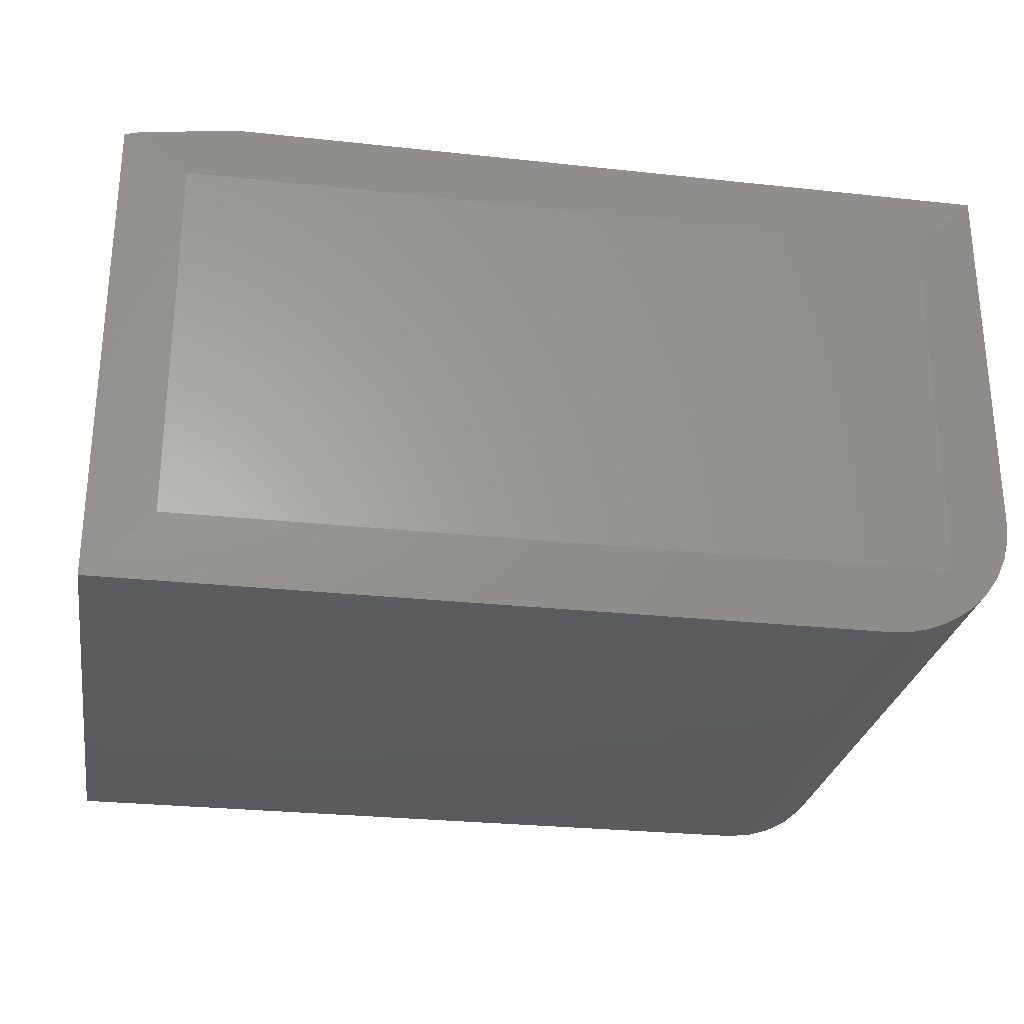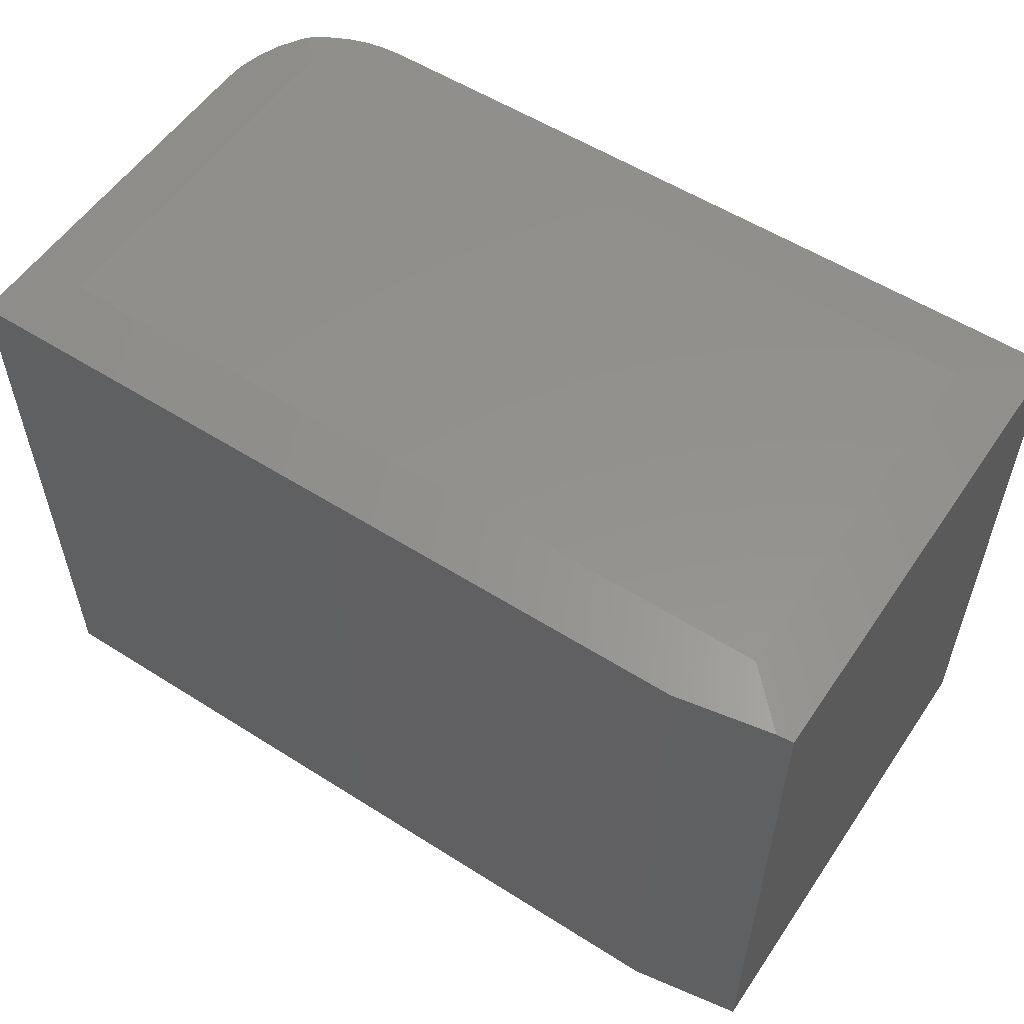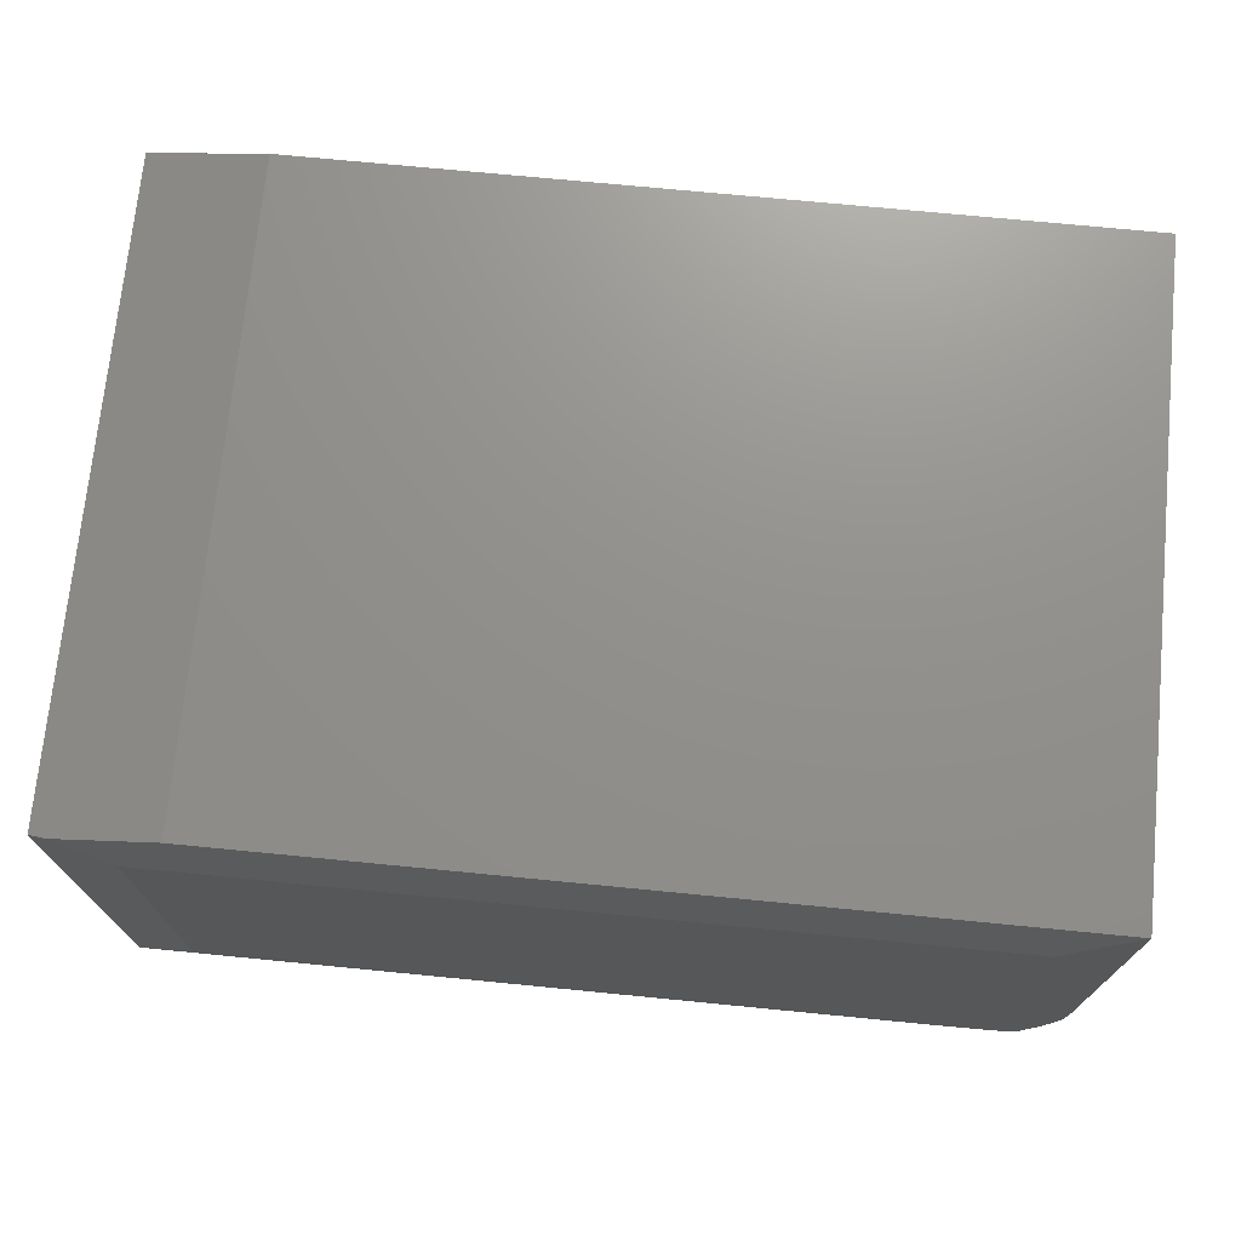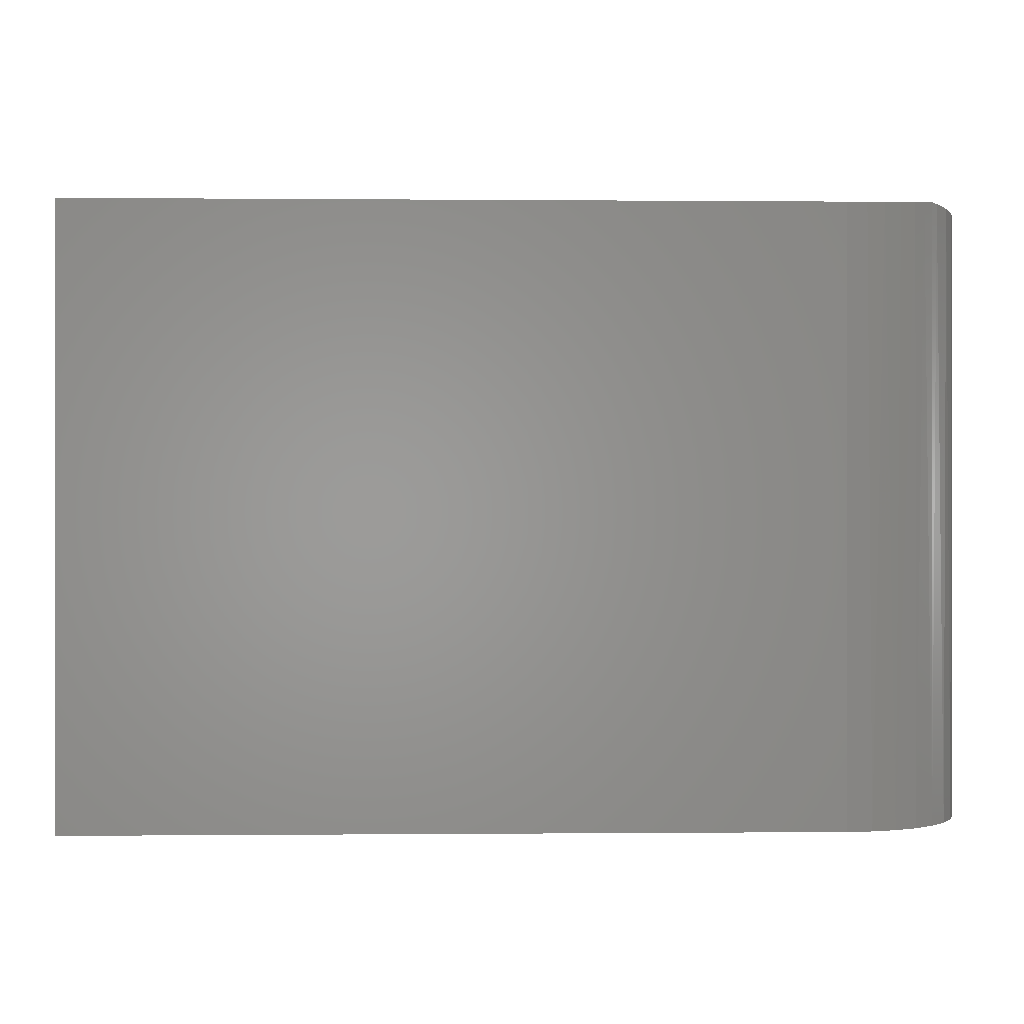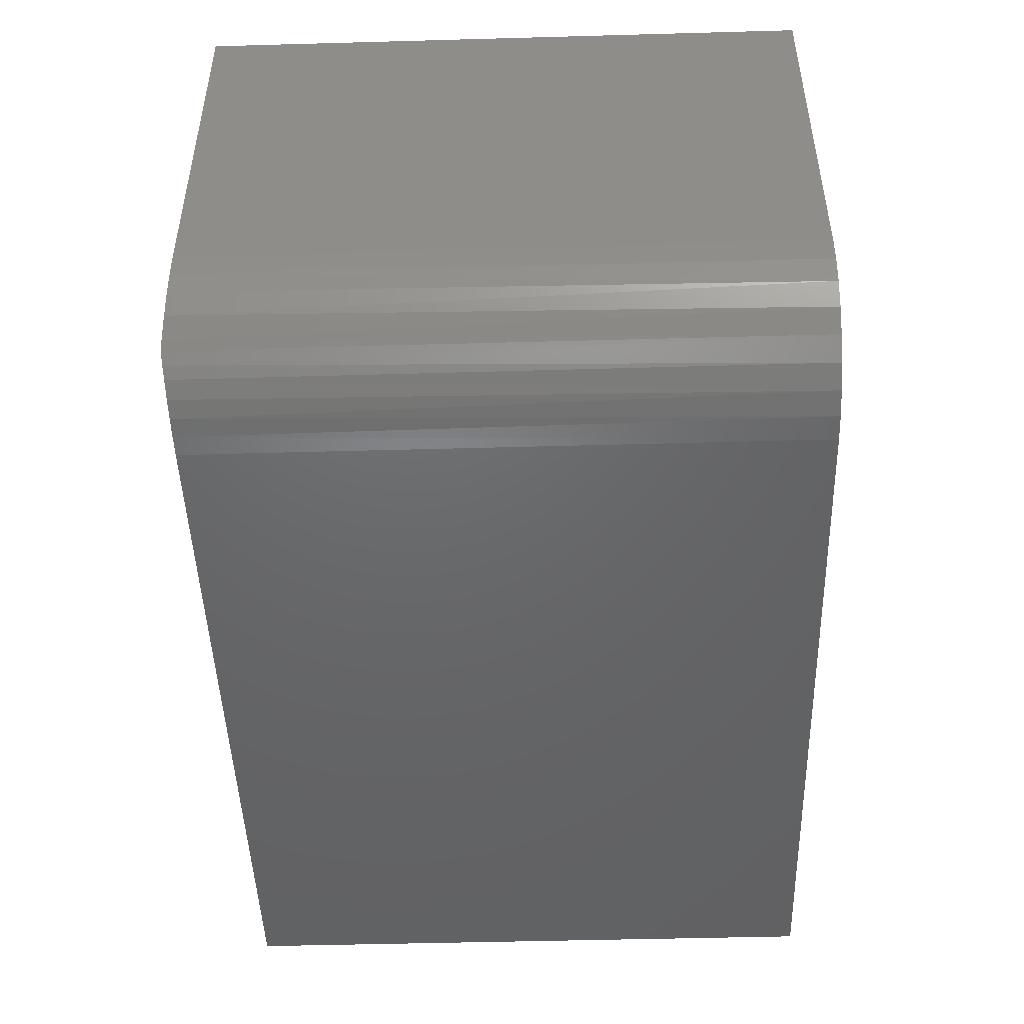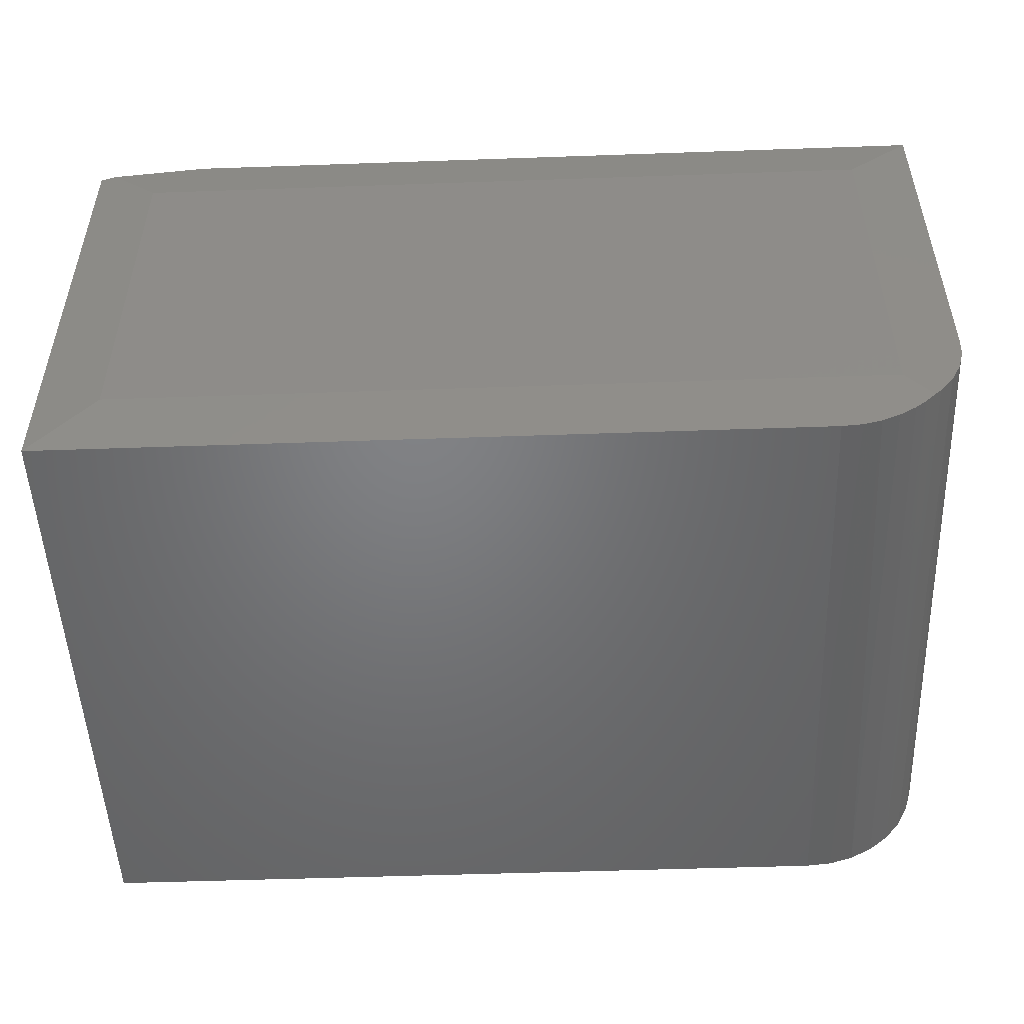
<metadata>
{"format":"stl","ext":"stl","renderer":"f3d","projection":"perspective","resolution":1024,"background":"white","views":[{"elev":-27.4,"azim":170.5,"up":"+Z"},{"elev":55.5,"azim":33.7,"up":"+Y"},{"elev":72.2,"azim":-174.4,"up":"+Z"},{"elev":-0.0,"azim":178.1,"up":"+Y"},{"elev":-47.4,"azim":-88.2,"up":"+Z"},{"elev":-50.6,"azim":-177.8,"up":"+Z"}]}
</metadata>
<code>
# stl→obj: 35 verts, 66 faces
v 0.6562 0 0.4297
v 0.75 0 0
v 0.75 0 0.4141
v 0 0 0.1094
v 0.002102 0 0.08804
v 0 0 0.4297
v 0.1094 0 0
v 0.008326 0 0.06752
v 0.01843 0 0.04861
v 0.03204 0 0.03204
v 0.04861 0 0.01843
v 0.06752 0 0.008326
v 0.08804 0 0.002102
v 0.05469 0.5211 0.05469
v 0.6953 0.5211 0.05469
v 0.75 0.5132 -2.776e-17
v 0.1094 0.5132 0
v 0.09223 0.5134 0.001352
v 0.07713 0.5139 0.004867
v 0.06263 0.5147 0.0105
v 0.04914 0.5158 0.01808
v 0.04025 0.5168 0.02462
v 0.03204 0.5178 0.03204
v 0.0009134 0.5134 0.095
v 0 0.5132 0.1094
v 0.05469 0.5211 0.375
v 0 0.5132 0.4297
v 0.02676 0.5171 0.0377
v 0.01503 0.5154 0.05405
v 0.006472 0.5142 0.07231
v 0.002129 0.5135 0.0879
v 0.7366 0.5152 0.4163
v 0.75 0.5132 0.4141
v 0.6953 0.5211 0.375
v 0.6562 0.5132 0.4297
f 1 2 3
f 4 5 6
f 7 2 1
f 7 1 6
f 7 6 5
f 7 5 8
f 7 8 9
f 7 9 10
f 7 10 11
f 7 11 12
f 7 12 13
f 14 15 16
f 14 16 17
f 14 17 18
f 14 18 19
f 14 19 20
f 14 20 21
f 14 21 22
f 14 22 23
f 24 25 26
f 25 27 26
f 14 23 28
f 14 28 29
f 14 29 30
f 14 30 31
f 14 31 24
f 14 24 26
f 7 17 2
f 2 17 16
f 27 25 6
f 6 25 4
f 23 10 28
f 13 12 19
f 19 12 20
f 10 9 28
f 28 9 29
f 29 9 8
f 17 7 18
f 18 7 13
f 18 13 19
f 20 12 21
f 21 12 11
f 21 11 22
f 22 11 10
f 22 10 23
f 5 31 8
f 8 31 30
f 8 30 29
f 4 25 5
f 5 25 24
f 5 24 31
f 32 33 34
f 34 33 16
f 34 16 15
f 32 34 35
f 35 34 26
f 35 26 27
f 6 1 27
f 27 1 35
f 3 2 33
f 33 2 16
f 32 35 33
f 33 35 1
f 33 1 3
f 34 15 26
f 26 15 14

</code>
